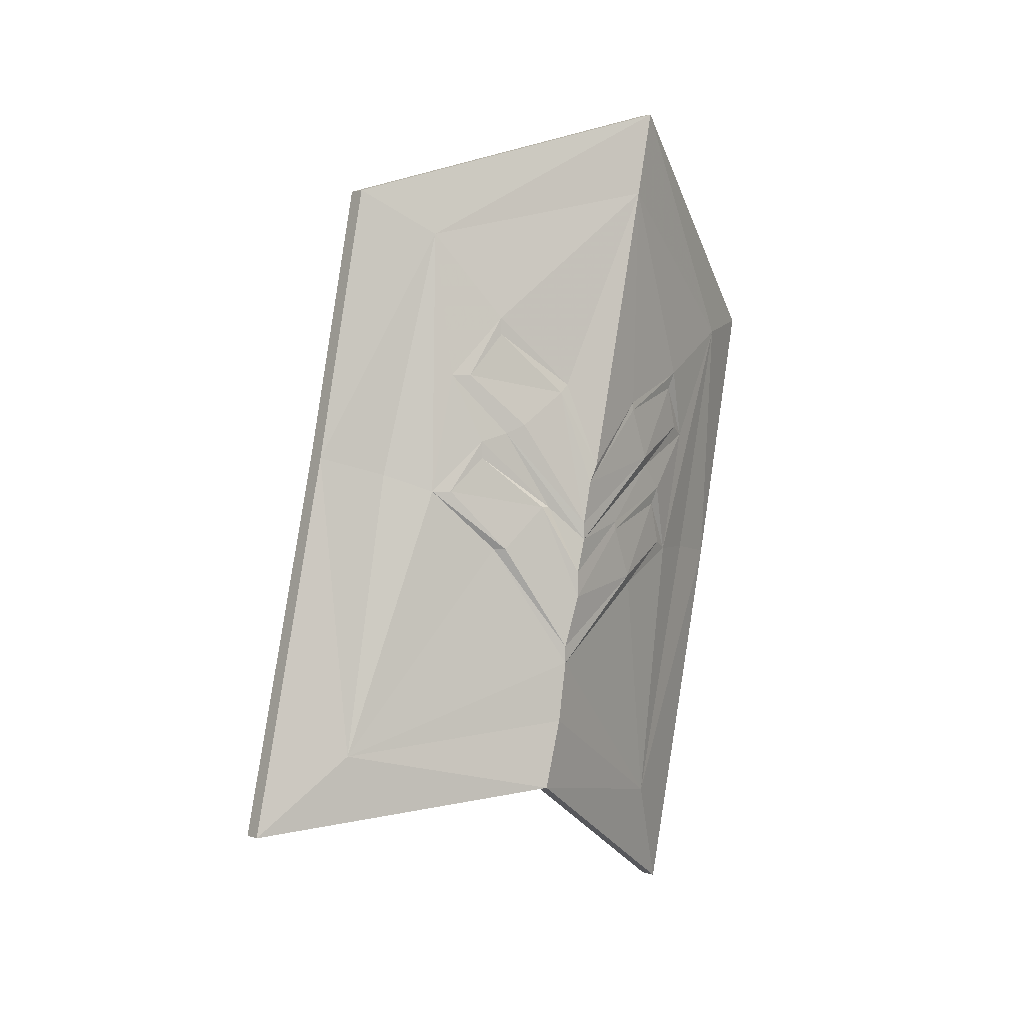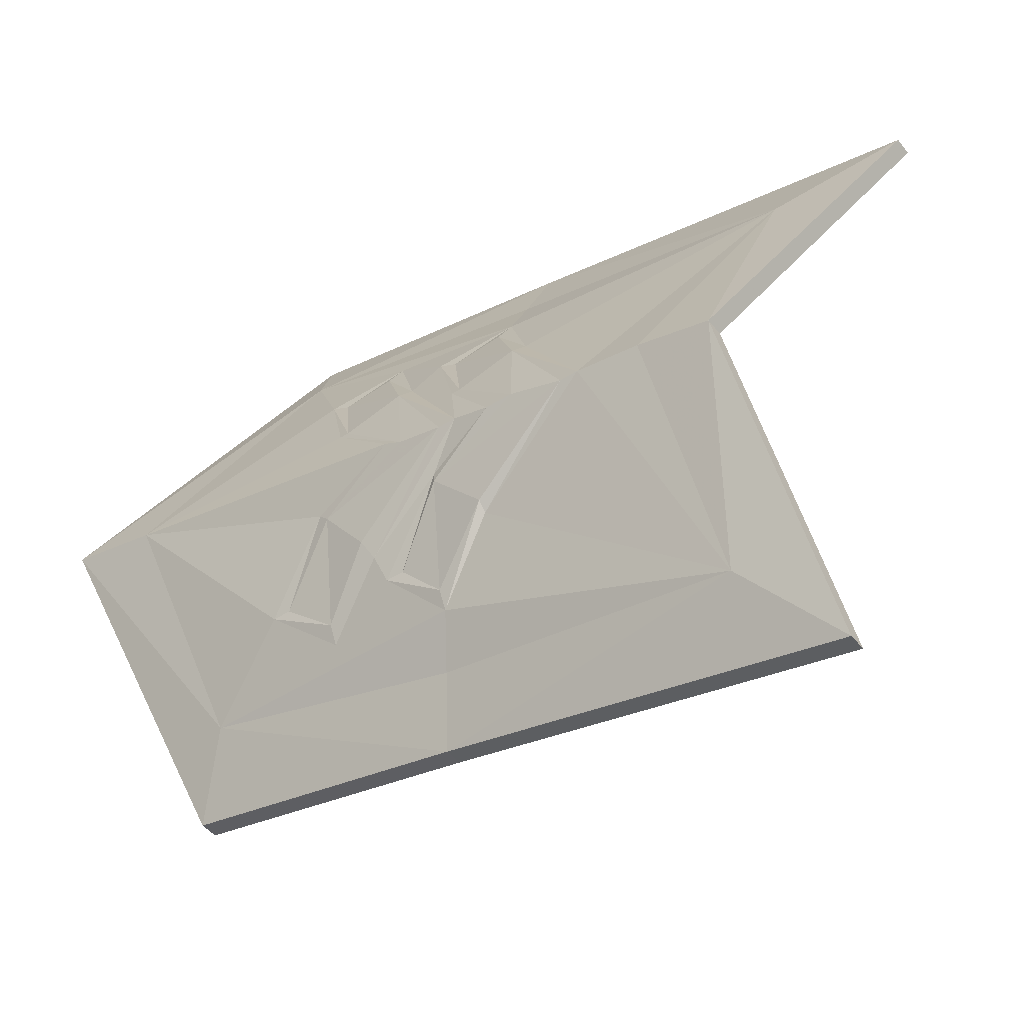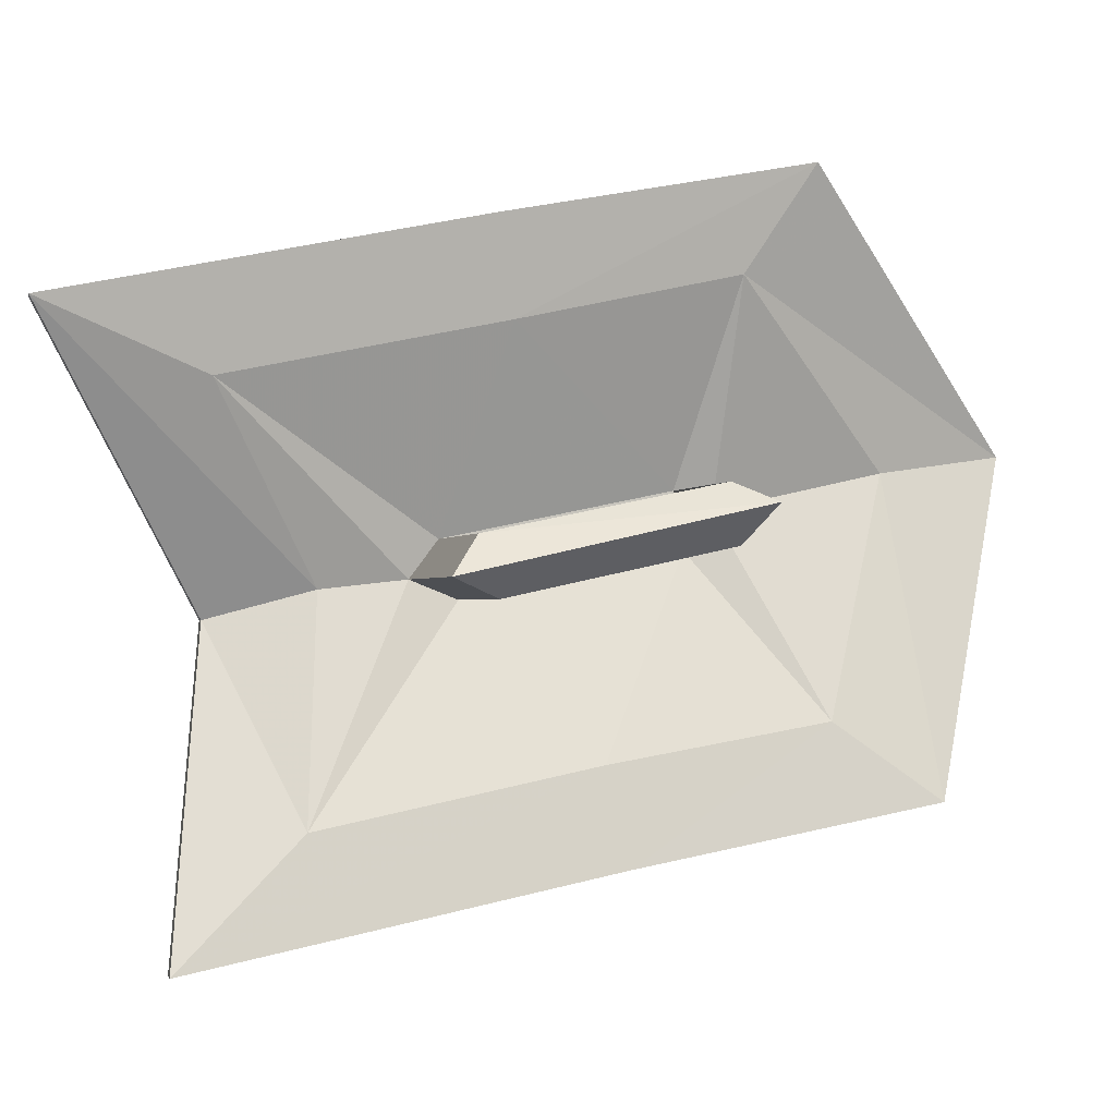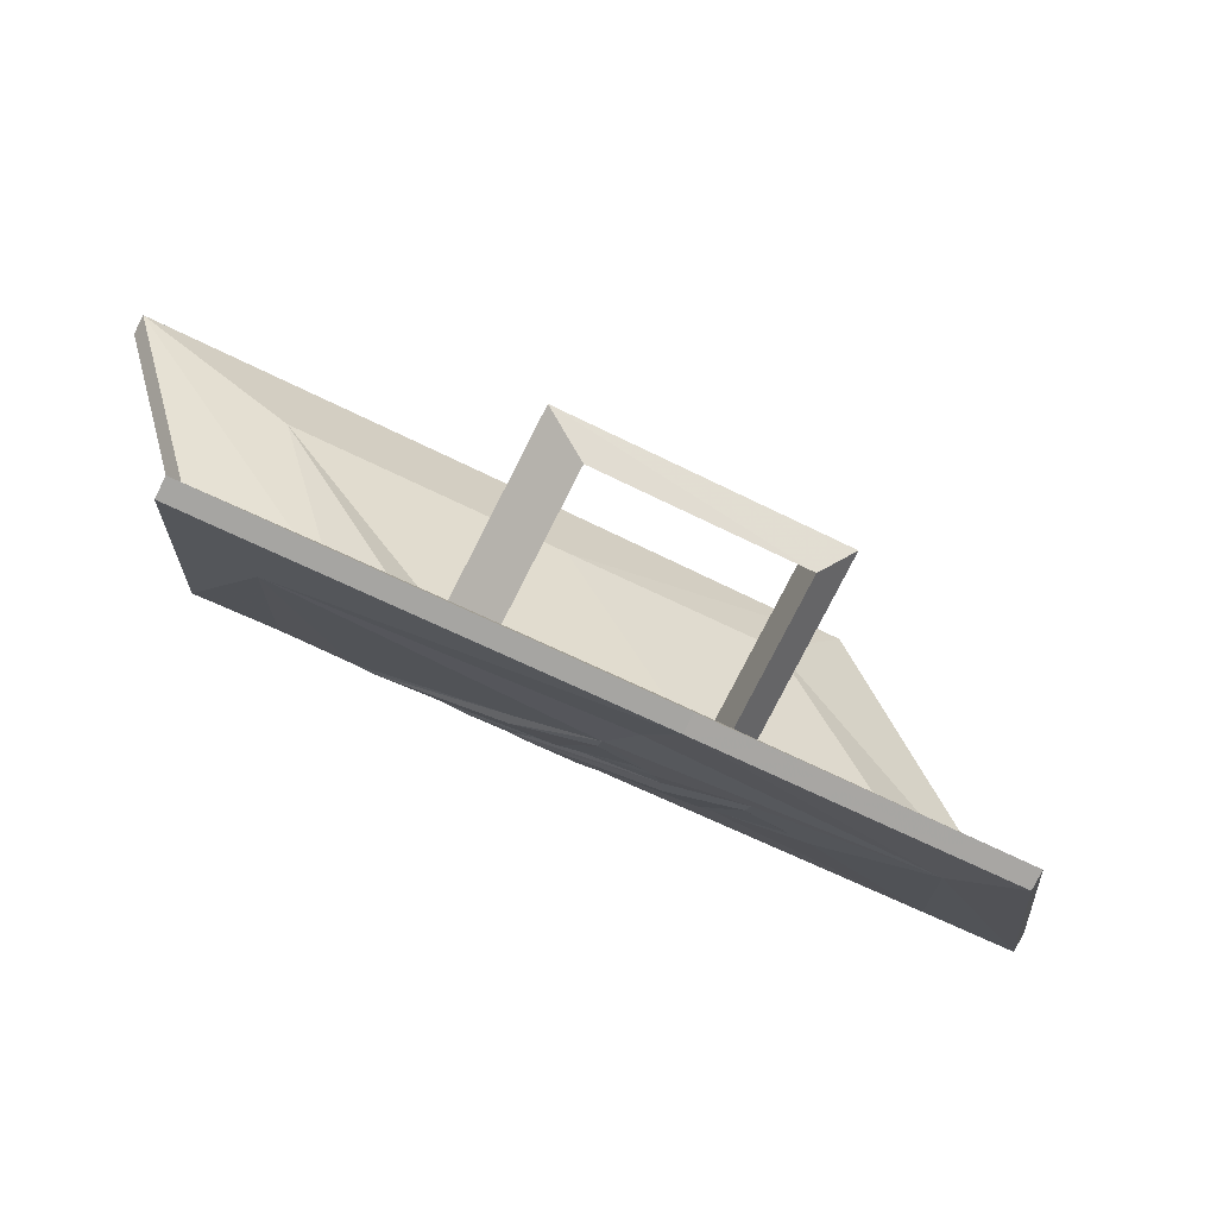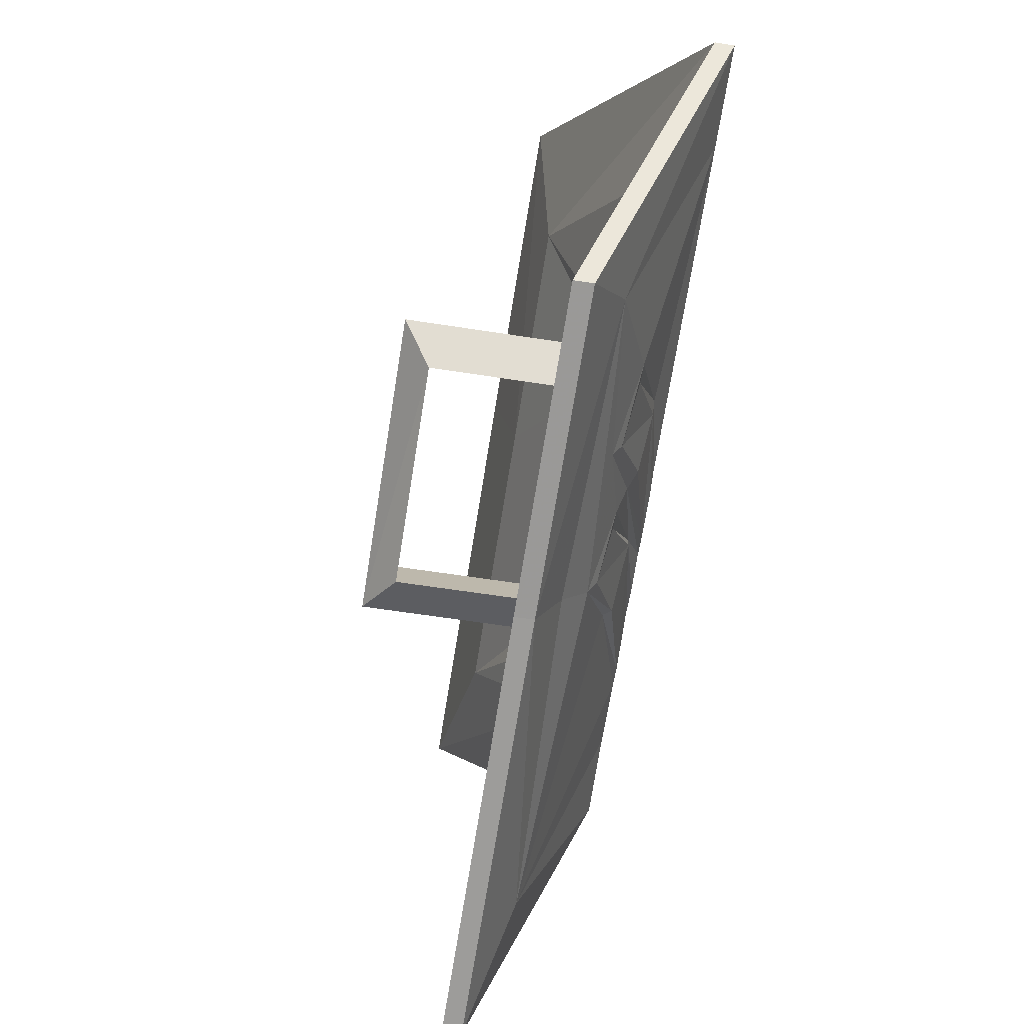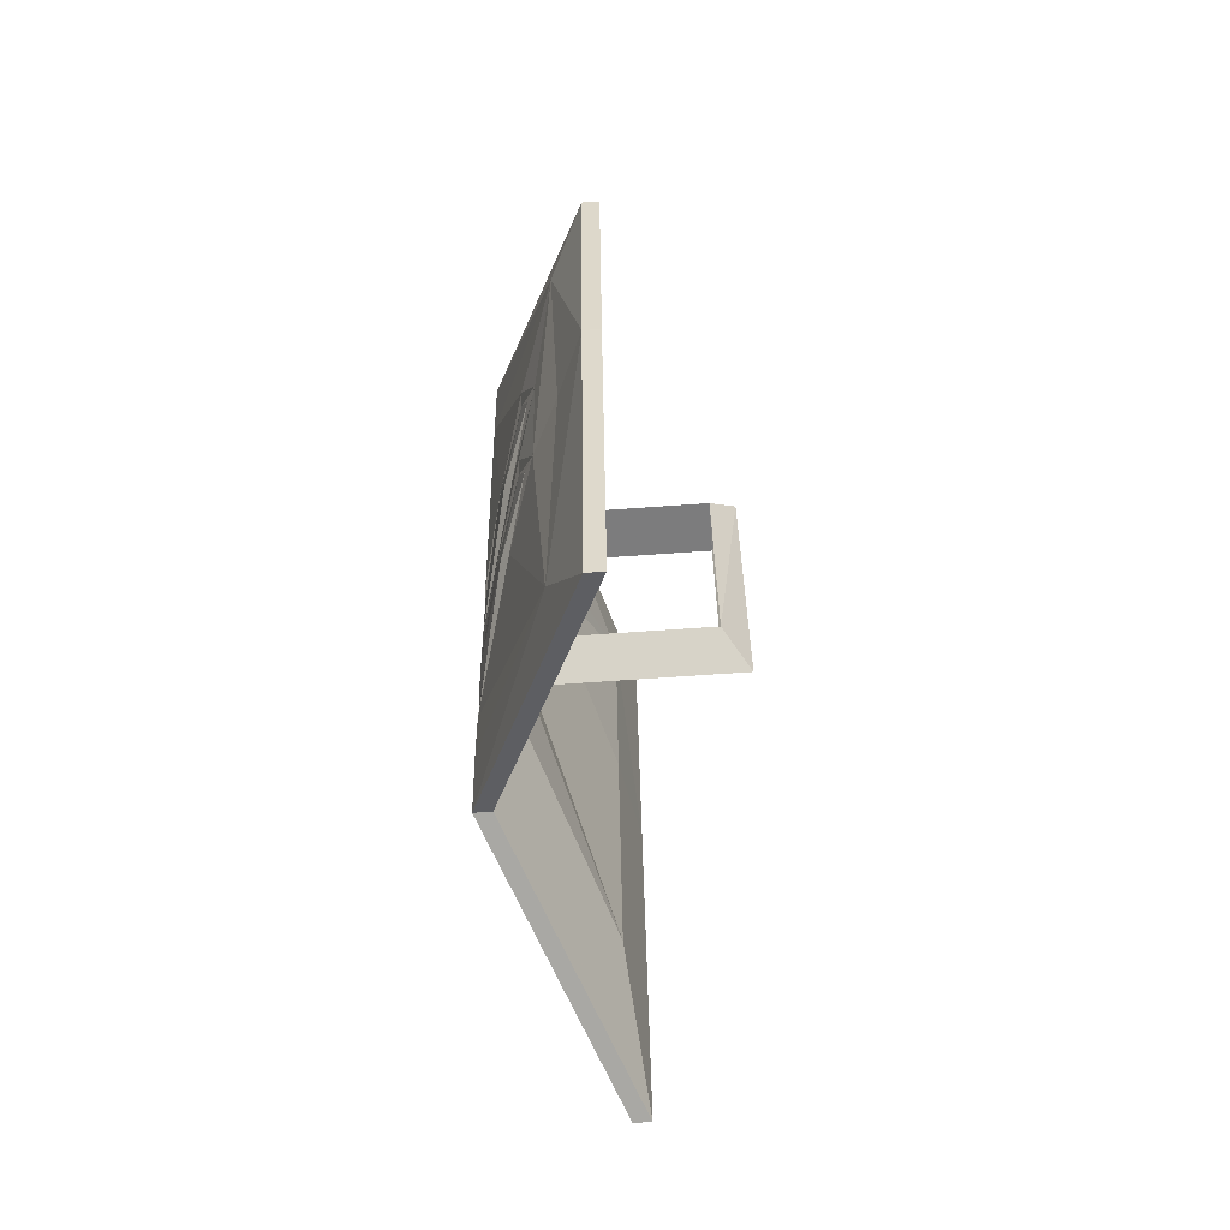
<metadata>
{"format":"obj","ext":"obj","renderer":"f3d","projection":"perspective","resolution":1024,"background":"white","views":[{"elev":1.9,"azim":50.8,"up":"+Z"},{"elev":-46.2,"azim":126.0,"up":"+Y"},{"elev":-1.1,"azim":-103.1,"up":"+Y"},{"elev":-78.8,"azim":-117.0,"up":"+Y"},{"elev":-58.4,"azim":-9.3,"up":"+Y"},{"elev":-68.1,"azim":-176.0,"up":"+Z"}]}
</metadata>
<code>
v 0.3359 -0.8672 -0.2422
v 0.2344 -0.6328 -0.375
v 0.25 -0.6328 -0.375
v 0.3516 -0.8672 -0.2422
v 0.25 -1.125 -0.2734
v 0.2344 -1.125 -0.2734
v 0.25 -1.023 -0.1719
v 0.3125 -0.8438 -0.1562
v 0.25 -0.6875 -0.2422
v 0.2344 -0.5625 -0.03125
v 0.25 -0.5625 -0.03125
v 0.2812 -0.6797 -0.2734
v 0.3516 -0.8516 -0.1797
v 0.2812 -1.047 -0.2031
v 0.25 -1.055 0.07031
v 0.2344 -1.055 0.07031
v 0.25 -0.9766 0.05469
v 0.3125 -0.8516 -0.04688
v 0.3125 -0.8359 -0.08594
v 0.3125 -0.8047 -0.0625
v 0.25 -0.6406 -0.01562
v 0.2344 -0.5156 0.2188
v 0.25 -0.5156 0.2188
v 0.2812 -0.5781 0.2031
v 0.2734 -0.6172 -0.02344
v 0.2969 -0.6641 -0.02344
v 0.3203 -0.7344 -0.05469
v 0.3516 -0.8438 -0.125
v 0.3203 -0.9062 -0.01562
v 0.2969 -0.9609 0.03906
v 0.2734 -1 0.05469
v 0.2812 -0.9453 0.2812
v 0.25 -1.008 0.3203
v 0.2344 -1.008 0.3203
v 0.25 -0.9453 0.2344
v 0.3125 -0.8125 0.1328
v 0.1562 -0.8047 -0.0625
v 0.1562 -0.8516 -0.04688
v 0.1328 -0.8359 -0.08594
v 0.1328 -0.7812 0.1562
v 0.1562 -0.7656 0.125
v 0.1562 -0.8125 0.1328
v 0.3516 -0.7344 0.4062
v 0.3359 -0.7344 0.4062
v 0.3125 -0.75 0.2969
v 0.3125 -0.7812 0.1562
v 0.3125 -0.7656 0.125
v 0.25 -0.6016 0.1641
v 0.3516 -0.75 0.3281
v 0.3125 -0.6641 0.1562
v 0.2969 -0.6406 0.09375
v 0.3281 -0.7422 -0.04688
v 0.3047 -0.6797 -0.01562
v 0.3125 -0.6953 0.02344
v 0.3359 -0.7656 0
v 0.3516 -0.8281 -0.0625
v 0.3516 -0.8438 -0.1094
v 0.3125 -0.6875 0.03906
v 0.3359 -0.7656 0.007812
v 0.3516 -0.8281 -0.03906
v 0.3359 -0.8594 0.02344
v 0.3281 -0.8984 -0.01562
v 0.3125 -0.9141 0.07031
v 0.3047 -0.9453 0.03906
v 0.3281 -0.7188 0.07031
v 0.3047 -0.6562 0.1016
v 0.3125 -0.6719 0.1406
v 0.3359 -0.7422 0.1172
v 0.3516 -0.8125 0.04688
v 0.3516 -0.8203 0.007812
v 0.3516 -0.8203 -0.007812
v 0.3203 -0.7109 0.0625
v 0.3359 -0.7422 0.125
v 0.3516 -0.8047 0.0625
v 0.3359 -0.8359 0.1328
v 0.3281 -0.875 0.1016
v 0.3203 -0.8906 0.09375
v 0.3359 -0.8516 0.02344
v 0.3125 -0.8906 0.1875
v 0.3047 -0.9219 0.1484
v 0.2969 -0.9375 0.1484
v 0.3125 -0.9141 0.08594
v 0.3359 -0.8281 0.1406
v 0.3125 -0.8906 0.2031
f 1 2 3
f 1 3 4
f 1 4 5
f 1 5 6
f 2 10 3
f 3 10 11
f 5 15 6
f 6 15 16
f 7 17 18
f 7 18 19
f 7 19 8
f 8 19 9
f 9 19 20
f 9 20 21
f 10 22 11
f 11 22 23
f 12 25 26
f 12 26 27
f 12 27 28
f 12 28 13
f 13 28 14
f 14 28 29
f 14 29 30
f 14 30 31
f 15 33 16
f 16 33 34
f 17 35 36
f 17 36 18
f 18 36 20
f 34 33 43
f 34 43 44
f 35 45 46
f 35 46 36
f 36 47 20
f 20 47 21
f 21 47 48
f 22 44 23
f 23 44 43
f 24 49 50
f 24 50 51
f 24 51 26
f 24 26 25
f 45 48 46
f 46 48 47
f 71 77 78
f 71 78 60
f 71 60 59
f 71 59 72
f 72 59 58
f 72 58 51
f 51 58 26
f 77 81 82
f 77 82 78
f 30 82 81
f 30 81 32
f 30 32 31
f 81 84 32
f 32 84 49
f 49 84 83
f 49 83 74
f 49 74 73
f 49 73 50
f 1 6 7
f 1 7 8
f 1 8 2
f 2 8 9
f 2 9 10
f 3 11 12
f 3 12 4
f 4 12 13
f 4 13 14
f 4 14 5
f 5 14 15
f 6 16 17
f 6 17 7
f 9 21 10
f 10 21 22
f 11 23 24
f 11 24 25
f 11 25 12
f 14 31 15
f 15 31 32
f 15 32 33
f 16 34 35
f 16 35 17
f 18 20 37
f 18 37 38
f 18 38 19
f 19 38 39
f 19 39 20
f 20 39 37
f 37 39 40
f 37 40 41
f 41 40 42
f 42 40 39
f 42 39 38
f 38 39 37
f 34 44 45
f 34 45 35
f 36 46 40
f 36 40 42
f 36 42 47
f 21 48 22
f 22 48 44
f 23 43 24
f 24 43 49
f 32 49 43
f 32 43 33
f 48 45 44
f 46 47 41
f 46 41 40
f 47 42 41
f 52 53 54
f 52 54 55
f 52 55 56
f 52 56 57
f 56 61 57
f 57 61 62
f 61 63 64
f 61 64 62
f 65 66 67
f 65 67 68
f 65 68 69
f 65 69 70
f 69 75 70
f 70 75 76
f 75 79 80
f 75 80 76
f 52 57 28
f 52 28 27
f 52 27 53
f 53 27 26
f 53 26 54
f 54 26 58
f 54 58 55
f 55 58 59
f 55 59 56
f 56 59 60
f 56 60 61
f 57 62 29
f 57 29 28
f 62 64 30
f 62 30 29
f 65 70 71
f 65 71 72
f 65 72 66
f 66 72 51
f 66 51 67
f 67 51 50
f 67 50 68
f 68 50 73
f 68 73 69
f 69 73 74
f 69 74 75
f 70 76 77
f 70 77 71
f 76 80 81
f 76 81 77
f 78 82 63
f 78 63 61
f 78 61 60
f 64 63 82
f 64 82 30
f 74 83 75
f 75 83 79
f 79 83 84
f 79 84 80
f 80 84 81

</code>
